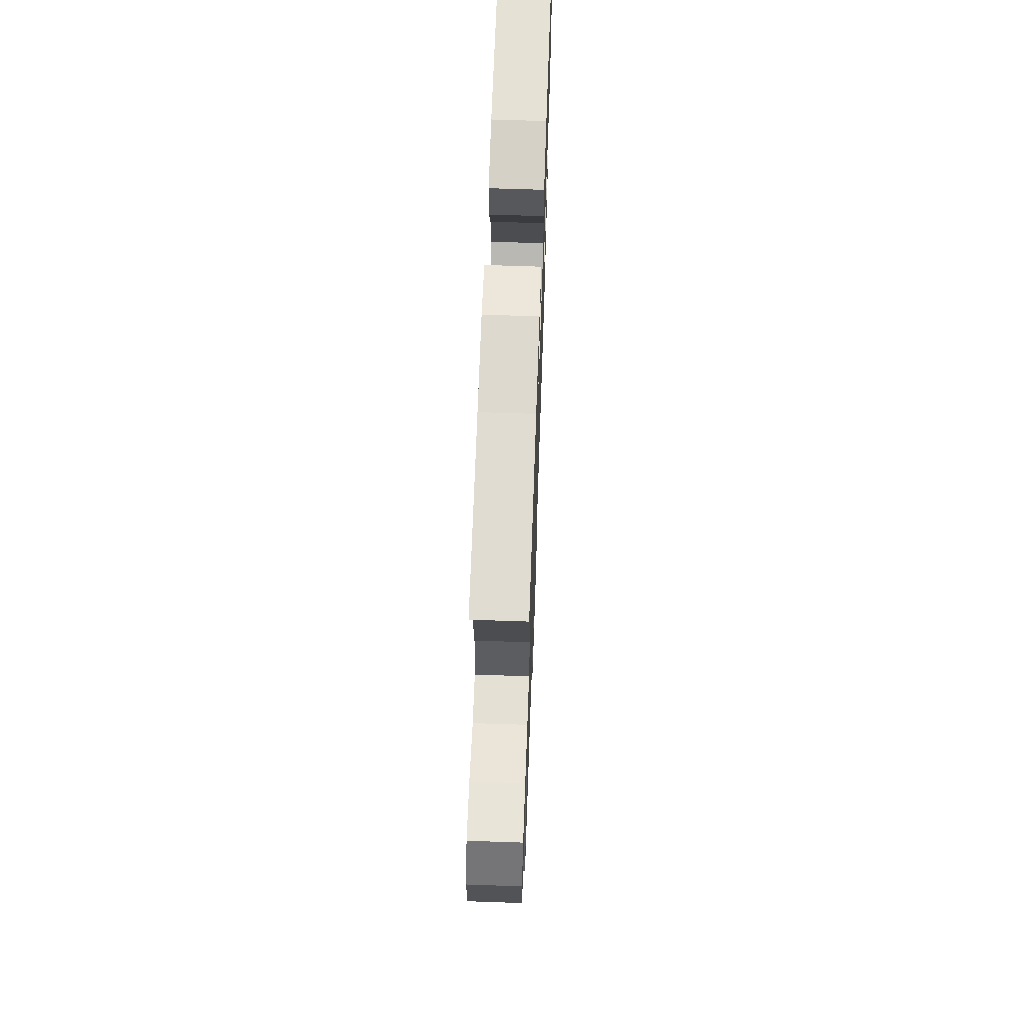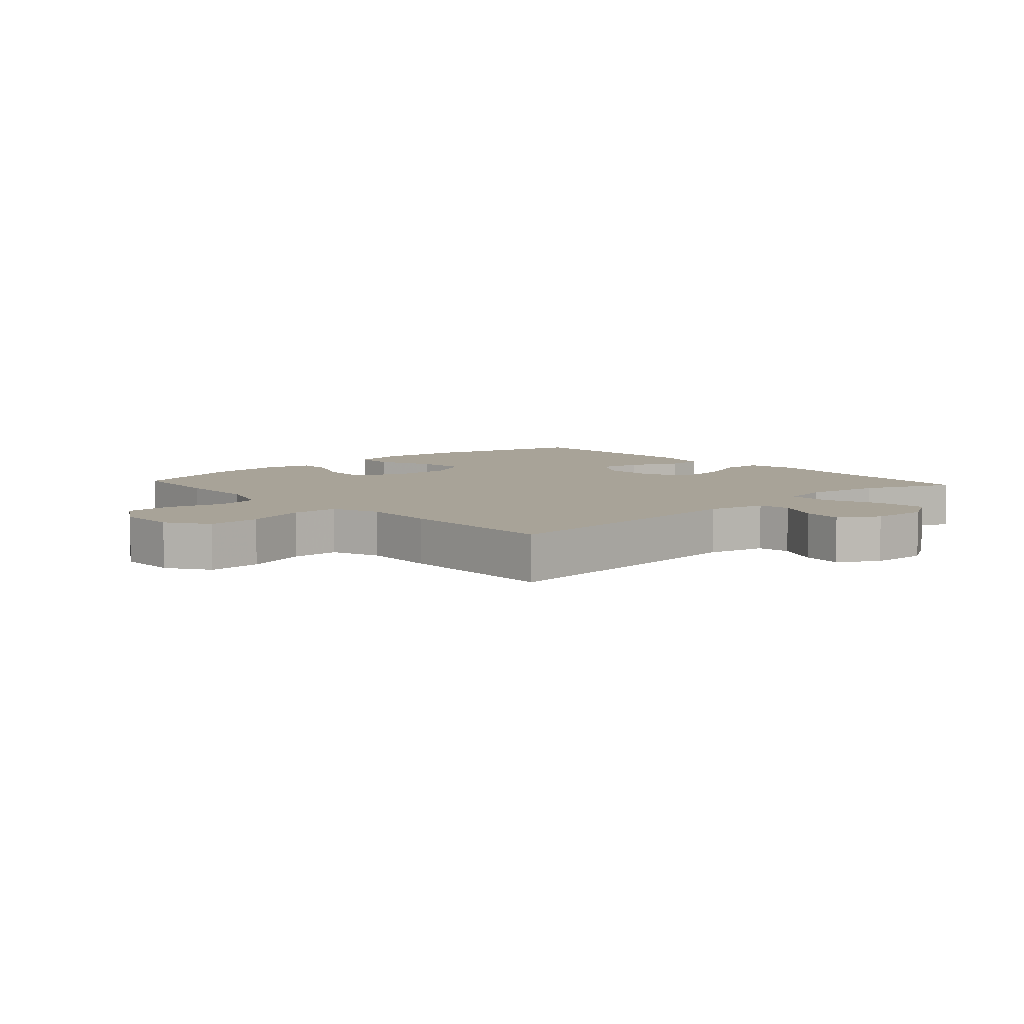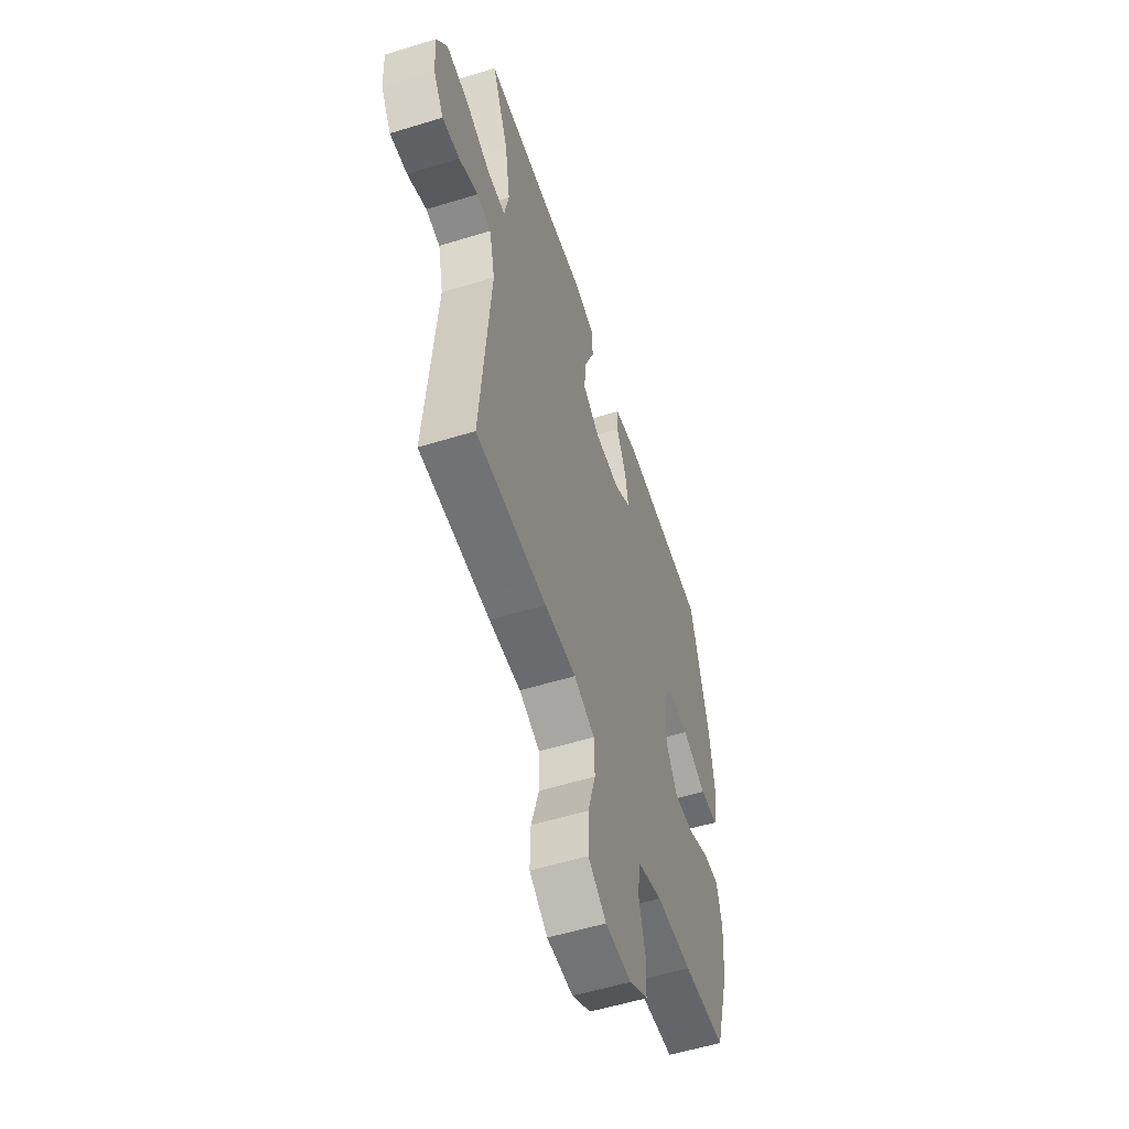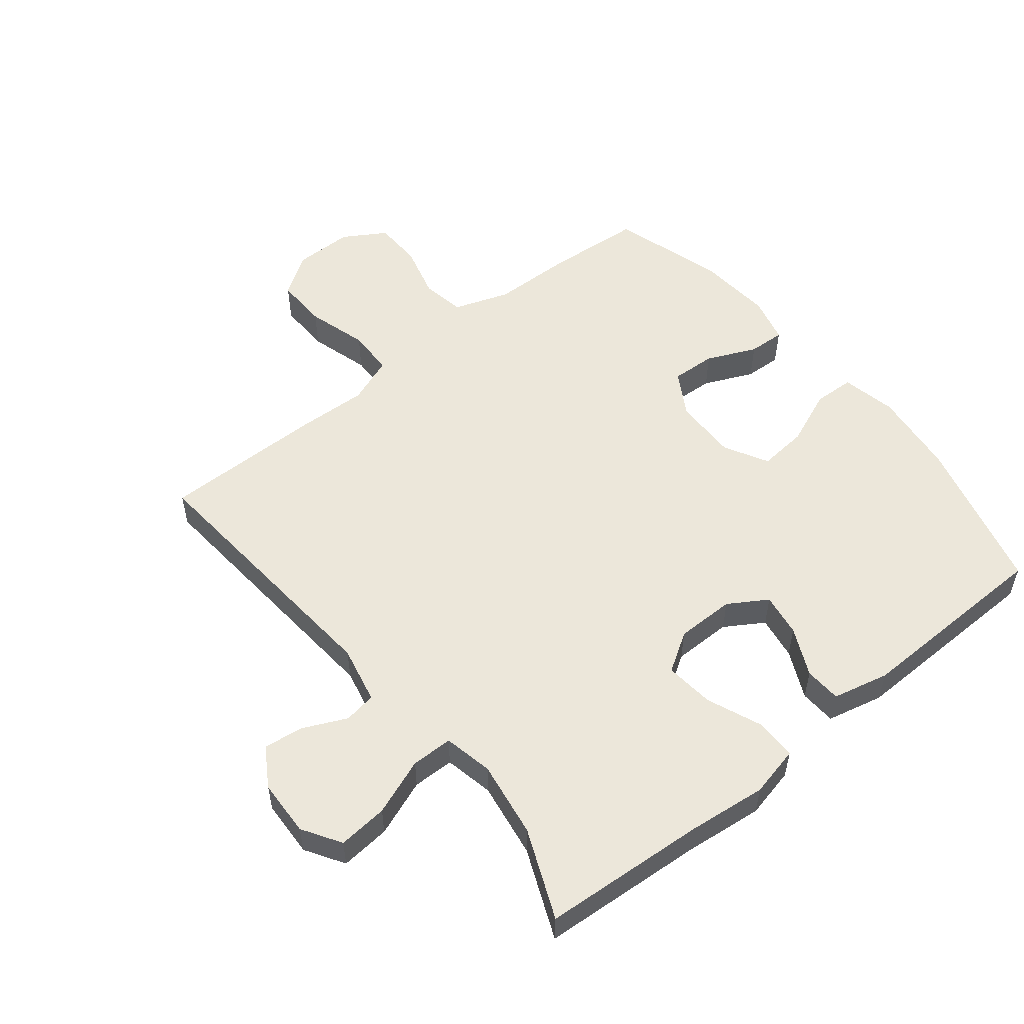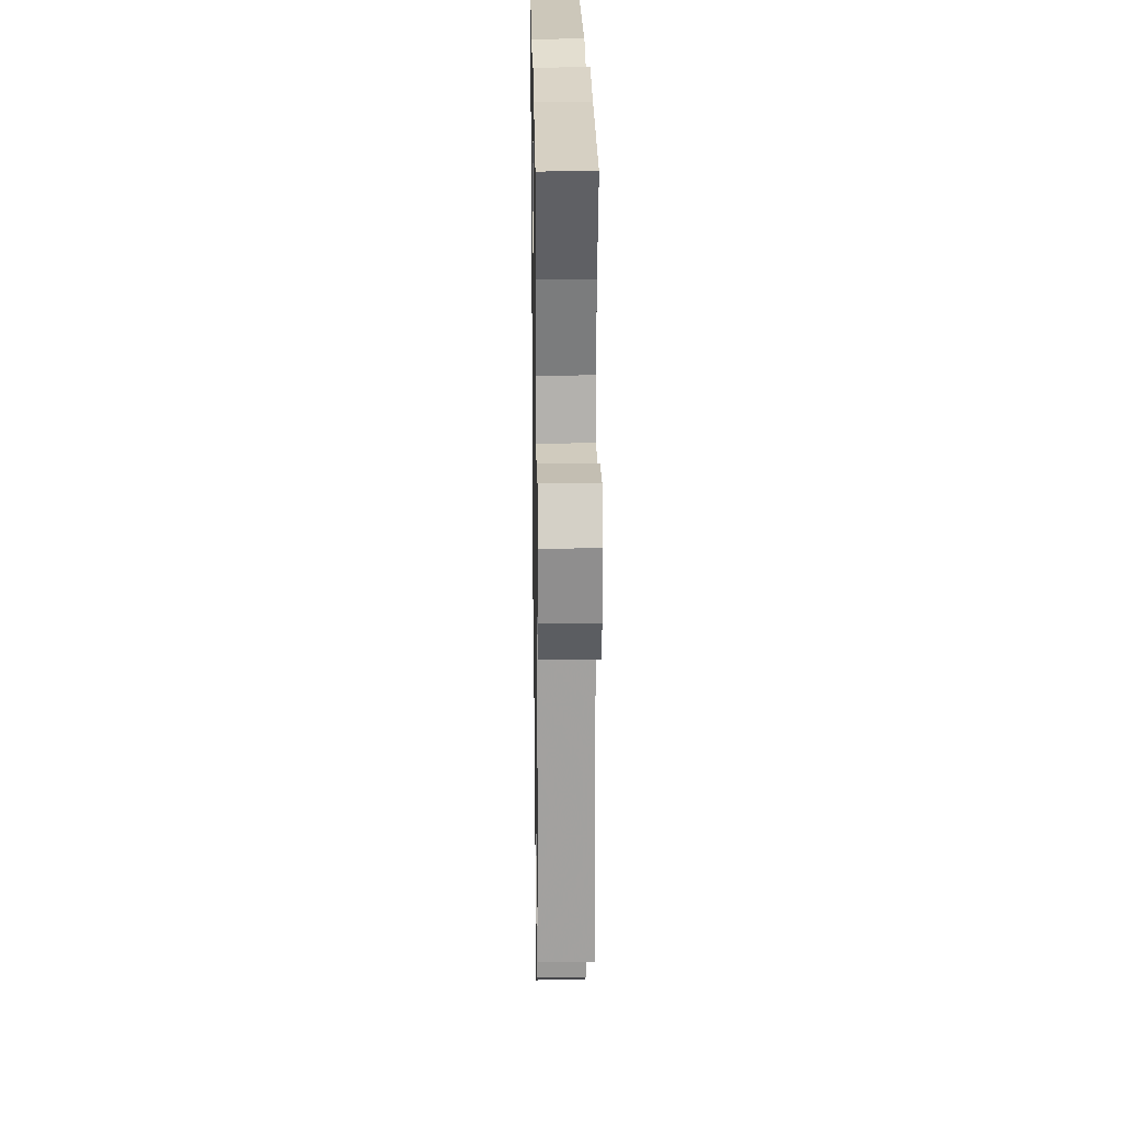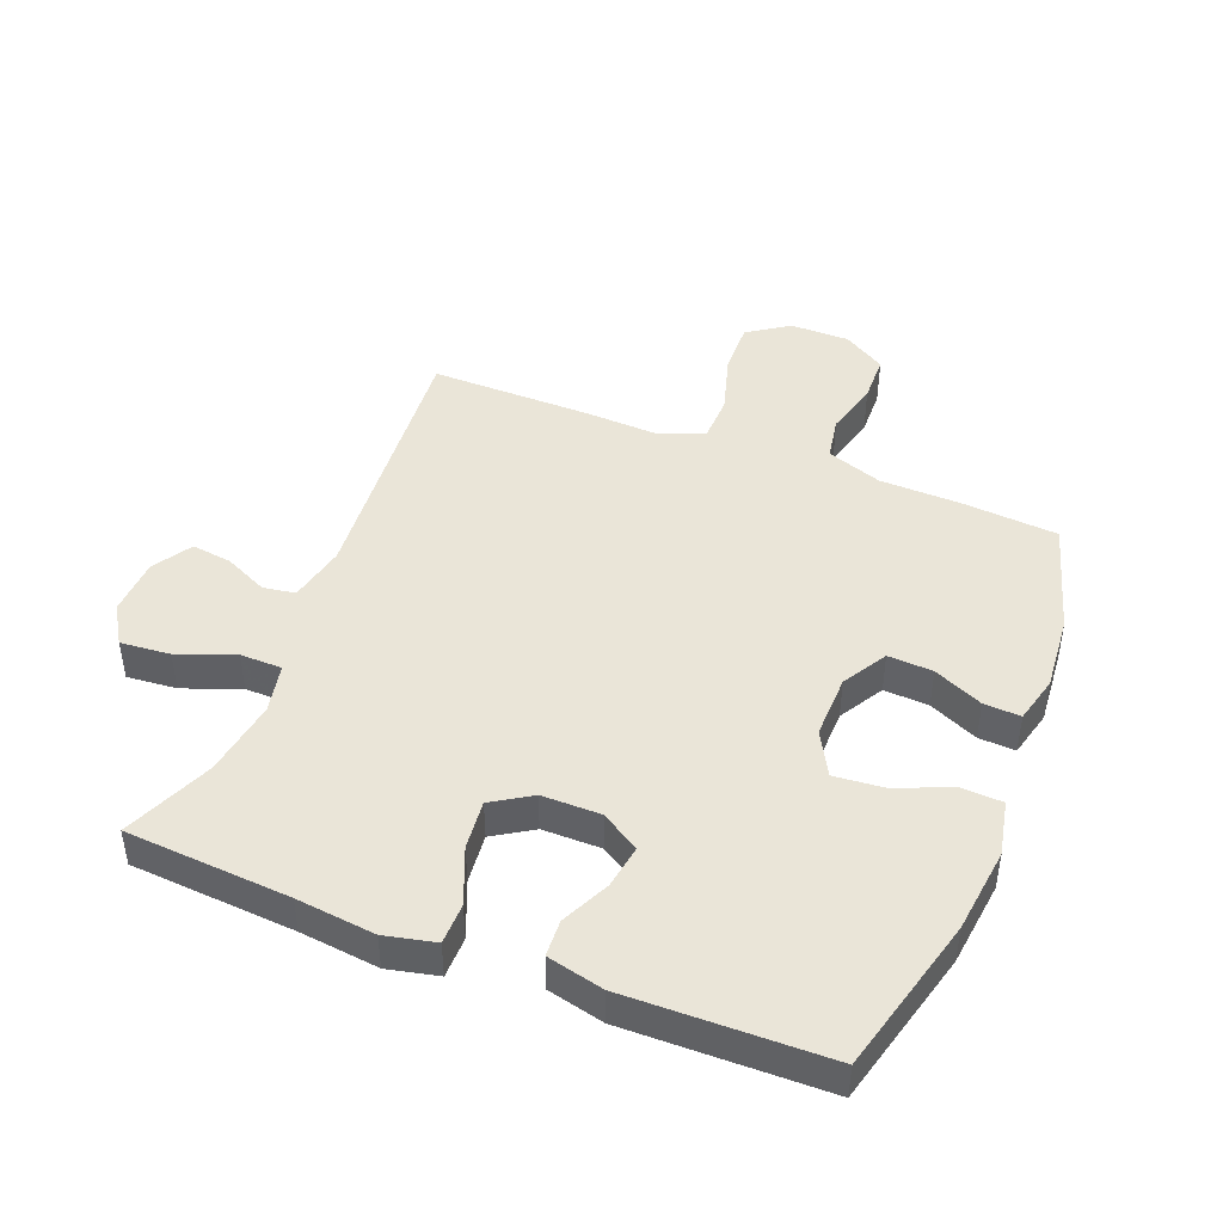
<metadata>
{"format":"obj","ext":"obj","renderer":"f3d","projection":"perspective","resolution":1024,"background":"white","views":[{"elev":65.2,"azim":-88.0,"up":"+Z"},{"elev":6.9,"azim":-132.2,"up":"+Y"},{"elev":-55.8,"azim":-72.1,"up":"+Z"},{"elev":54.1,"azim":-38.9,"up":"+Y"},{"elev":22.5,"azim":-90.9,"up":"+Z"},{"elev":45.1,"azim":21.5,"up":"+Y"}]}
</metadata>
<code>
v 0.5 0.07 0.5
v 0.565 0.07 0.252
v 0.581 0.07 0.117
v 0.563 0.07 0.03
v 0.498 0.07 0.027
v 0.41 0.07 0.063
v 0.332 0.07 0.07
v 0.294 0.07 0.001
v 0.296 0.07 -0.1
v 0.337 0.07 -0.17
v 0.408 0.07 -0.166
v 0.486 0.07 -0.131
v 0.544 0.07 -0.128
v 0.563 0.07 -0.202
v 0.553 0.07 -0.321
v 0.5 0.07 -0.5
v 0.348 0.07 -0.512
v 0.22 0.07 -0.515
v 0.132 0.07 -0.546
v 0.12 0.07 -0.615
v 0.143 0.07 -0.701
v 0.141 0.07 -0.777
v 0.074 0.07 -0.818
v -0.02 0.07 -0.818
v -0.085 0.07 -0.774
v -0.083 0.07 -0.691
v -0.055 0.07 -0.595
v -0.057 0.07 -0.521
v -0.132 0.07 -0.493
v -0.246 0.07 -0.498
v -0.5 0.07 -0.5
v -0.465 0.07 -0.071
v -0.485 0.07 0.02
v -0.536 0.07 0.028
v -0.605 0.07 -0.004
v -0.668 0.07 -0.012
v -0.706 0.07 0.049
v -0.71 0.07 0.139
v -0.672 0.07 0.2
v -0.593 0.07 0.193
v -0.503 0.07 0.159
v -0.437 0.07 0.16
v -0.421 0.07 0.238
v -0.44 0.07 0.359
v -0.5 0.07 0.5
v -0.24 0.07 0.518
v -0.115 0.07 0.532
v -0.035 0.07 0.514
v -0.034 0.07 0.449
v -0.07 0.07 0.361
v -0.078 0.07 0.283
v -0.016 0.07 0.244
v 0.077 0.07 0.244
v 0.138 0.07 0.282
v 0.127 0.07 0.351
v 0.091 0.07 0.427
v 0.094 0.07 0.485
v 0.183 0.07 0.506
v 0.5 0 0.5
v 0.565 0 0.252
v 0.581 0 0.117
v 0.563 0 0.03
v 0.498 0 0.027
v 0.41 0 0.063
v 0.332 0 0.07
v 0.294 0 0.001
v 0.296 0 -0.1
v 0.337 0 -0.17
v 0.408 0 -0.166
v 0.486 0 -0.131
v 0.544 0 -0.128
v 0.563 0 -0.202
v 0.553 0 -0.321
v 0.5 0 -0.5
v 0.348 0 -0.512
v 0.22 0 -0.515
v 0.132 0 -0.546
v 0.12 0 -0.615
v 0.143 0 -0.701
v 0.141 0 -0.777
v 0.074 0 -0.818
v -0.02 0 -0.818
v -0.085 0 -0.774
v -0.083 0 -0.691
v -0.055 0 -0.595
v -0.057 0 -0.521
v -0.132 0 -0.493
v -0.246 0 -0.498
v -0.5 0 -0.5
v -0.465 0 -0.071
v -0.485 0 0.02
v -0.536 0 0.028
v -0.605 0 -0.004
v -0.668 0 -0.012
v -0.706 0 0.049
v -0.71 0 0.139
v -0.672 0 0.2
v -0.593 0 0.193
v -0.503 0 0.159
v -0.437 0 0.16
v -0.421 0 0.238
v -0.44 0 0.359
v -0.5 0 0.5
v -0.24 0 0.518
v -0.115 0 0.532
v -0.035 0 0.514
v -0.034 0 0.449
v -0.07 0 0.361
v -0.078 0 0.283
v -0.016 0 0.244
v 0.077 0 0.244
v 0.138 0 0.282
v 0.127 0 0.351
v 0.091 0 0.427
v 0.094 0 0.485
v 0.183 0 0.506
f 55 56 57 58
f 54 55 58 1
f 53 54 1 2
f 47 48 49 50
f 46 47 50 51
f 44 45 46 51
f 43 44 51 52
f 38 39 40 41
f 38 41 42
f 37 38 42
f 34 35 36 37
f 34 37 42
f 33 34 42
f 32 33 42
f 29 30 31 32
f 28 29 32 42
f 24 25 26 27
f 24 27 28
f 23 24 28
f 20 21 22 23
f 19 20 23 28
f 18 19 28 42
f 11 12 13 14
f 10 11 14 15
f 3 4 5 6
f 53 2 3 6
f 53 6 7
f 52 53 7 8
f 43 52 8 9
f 42 43 9 10
f 16 17 18 42
f 10 15 16 42
f 116 115 114 113
f 59 116 113 112
f 60 59 112 111
f 108 107 106 105
f 109 108 105 104
f 109 104 103 102
f 110 109 102 101
f 99 98 97 96
f 100 99 96
f 100 96 95
f 95 94 93 92
f 100 95 92
f 100 92 91
f 100 91 90
f 90 89 88 87
f 100 90 87 86
f 85 84 83 82
f 86 85 82
f 86 82 81
f 81 80 79 78
f 86 81 78 77
f 100 86 77 76
f 72 71 70 69
f 73 72 69 68
f 64 63 62 61
f 64 61 60 111
f 65 64 111
f 66 65 111 110
f 67 66 110 101
f 68 67 101 100
f 100 76 75 74
f 100 74 73 68
f 1 59 60 2
f 2 60 61 3
f 3 61 62 4
f 4 62 63 5
f 5 63 64 6
f 6 64 65 7
f 7 65 66 8
f 8 66 67 9
f 9 67 68 10
f 10 68 69 11
f 11 69 70 12
f 12 70 71 13
f 13 71 72 14
f 14 72 73 15
f 15 73 74 16
f 16 74 75 17
f 17 75 76 18
f 18 76 77 19
f 19 77 78 20
f 20 78 79 21
f 21 79 80 22
f 22 80 81 23
f 23 81 82 24
f 24 82 83 25
f 25 83 84 26
f 26 84 85 27
f 27 85 86 28
f 28 86 87 29
f 29 87 88 30
f 30 88 89 31
f 31 89 90 32
f 32 90 91 33
f 33 91 92 34
f 34 92 93 35
f 35 93 94 36
f 36 94 95 37
f 37 95 96 38
f 38 96 97 39
f 39 97 98 40
f 40 98 99 41
f 41 99 100 42
f 42 100 101 43
f 43 101 102 44
f 44 102 103 45
f 45 103 104 46
f 46 104 105 47
f 47 105 106 48
f 48 106 107 49
f 49 107 108 50
f 50 108 109 51
f 51 109 110 52
f 52 110 111 53
f 53 111 112 54
f 54 112 113 55
f 55 113 114 56
f 56 114 115 57
f 57 115 116 58
f 58 116 59 1

</code>
